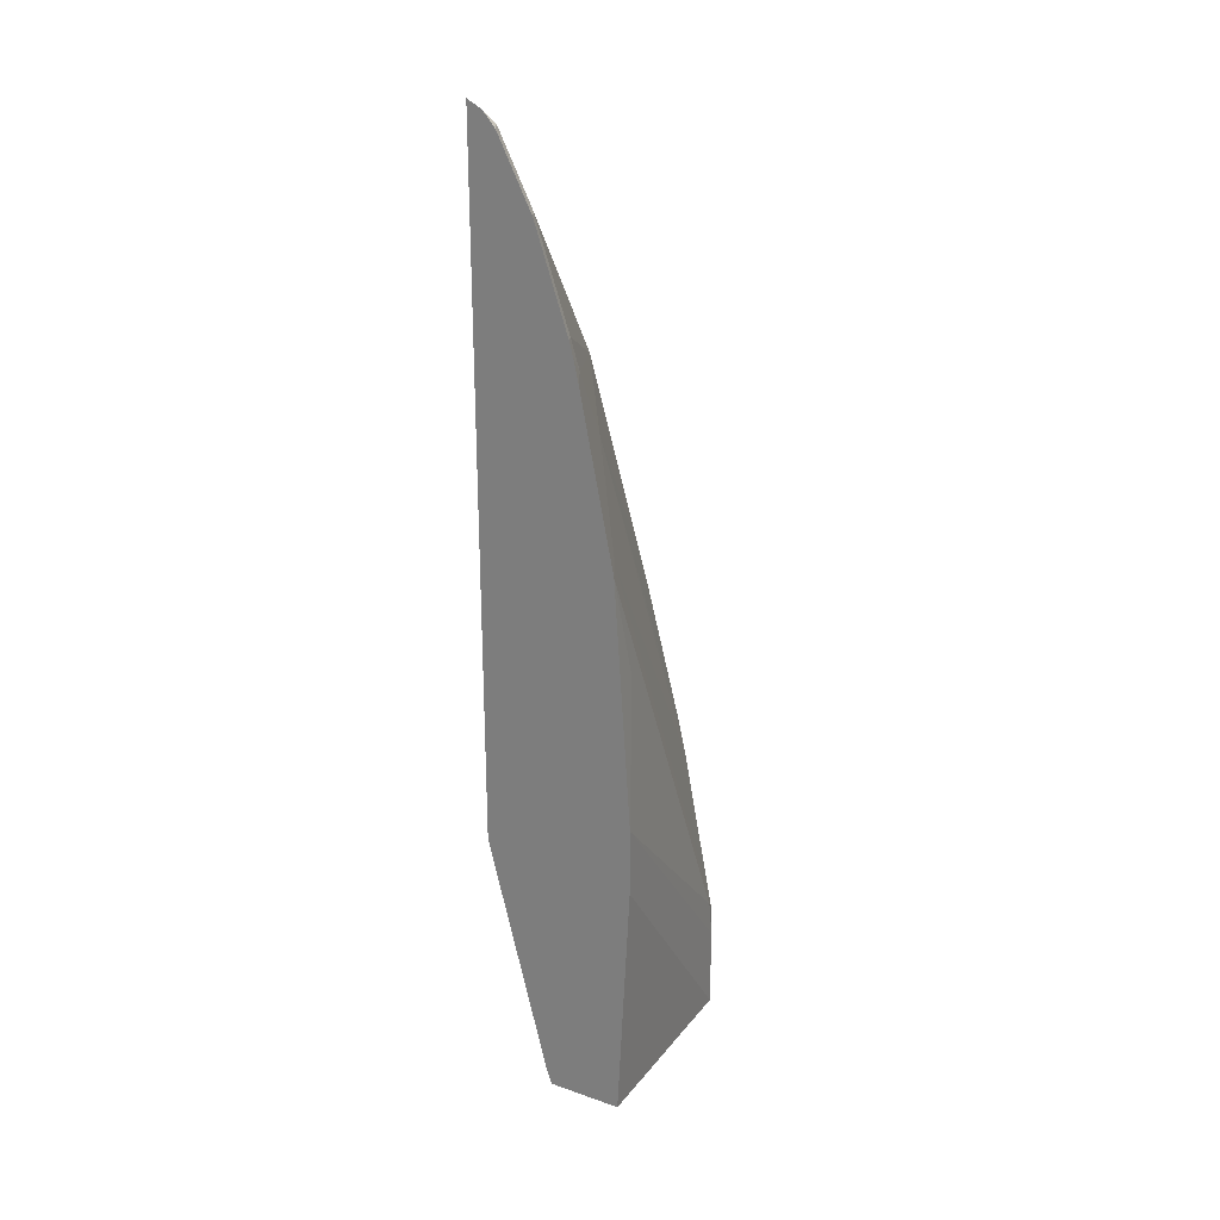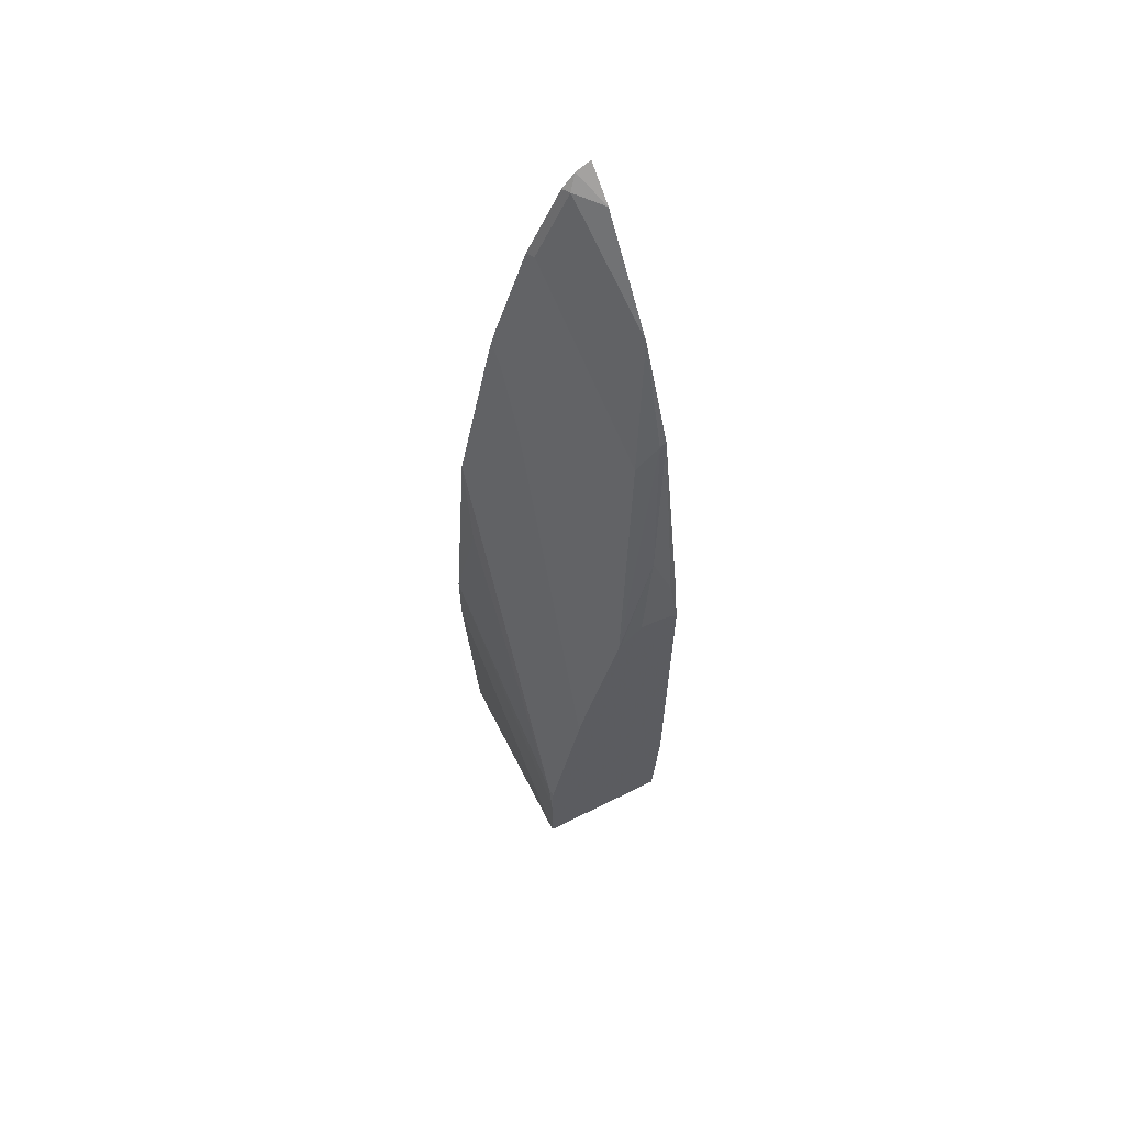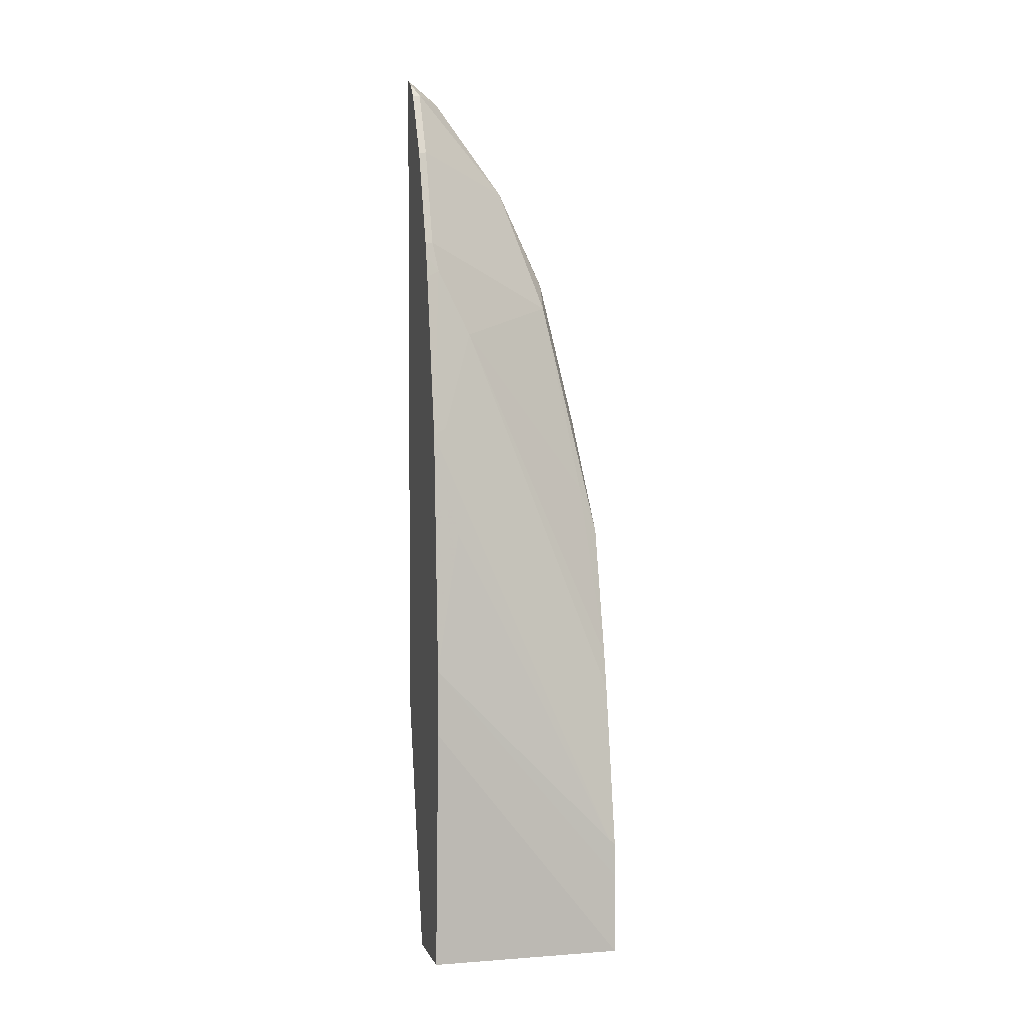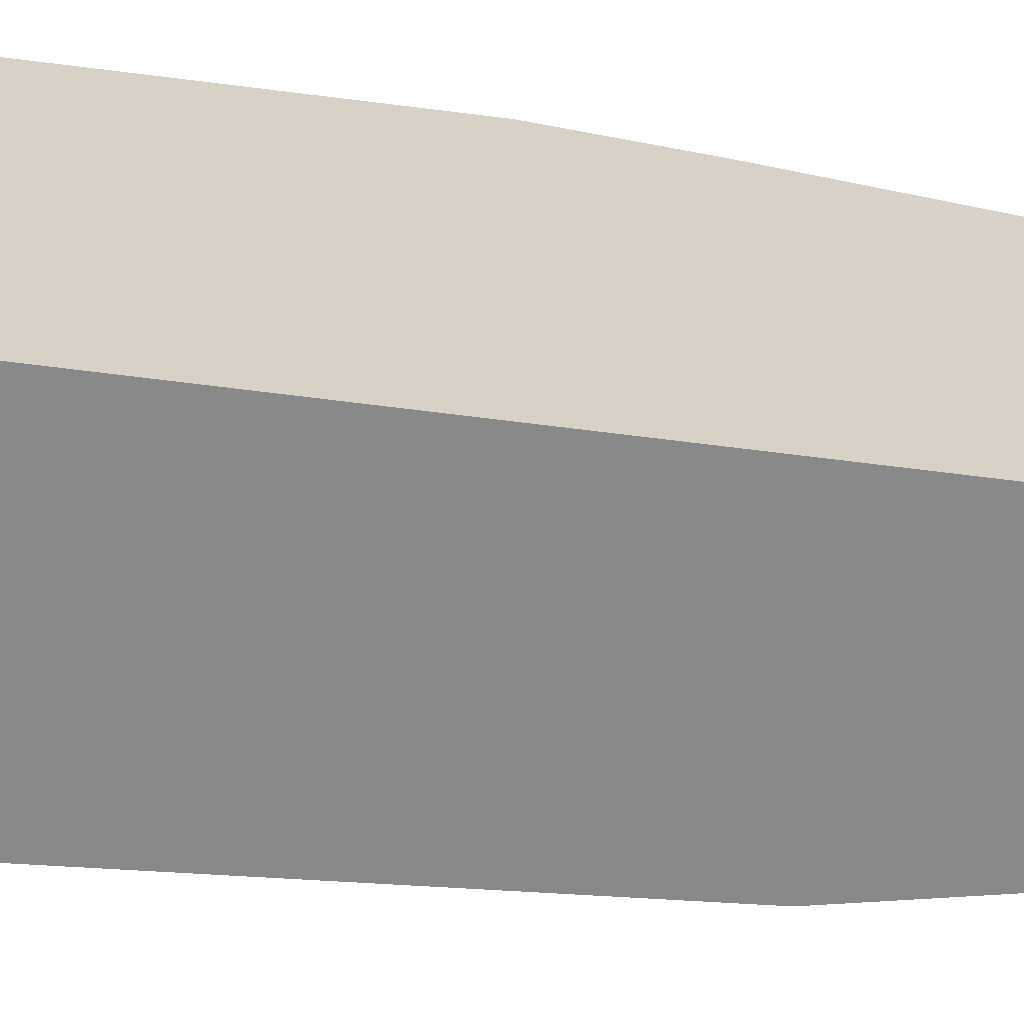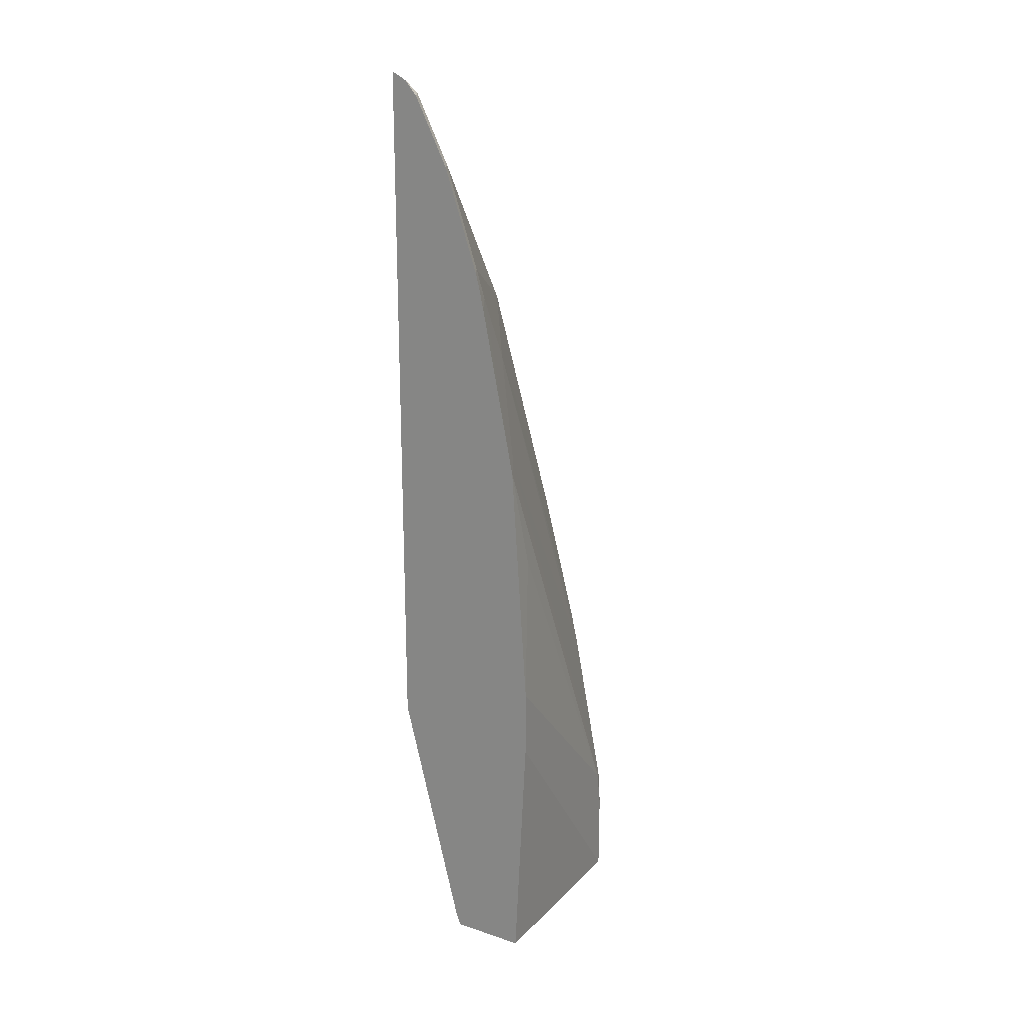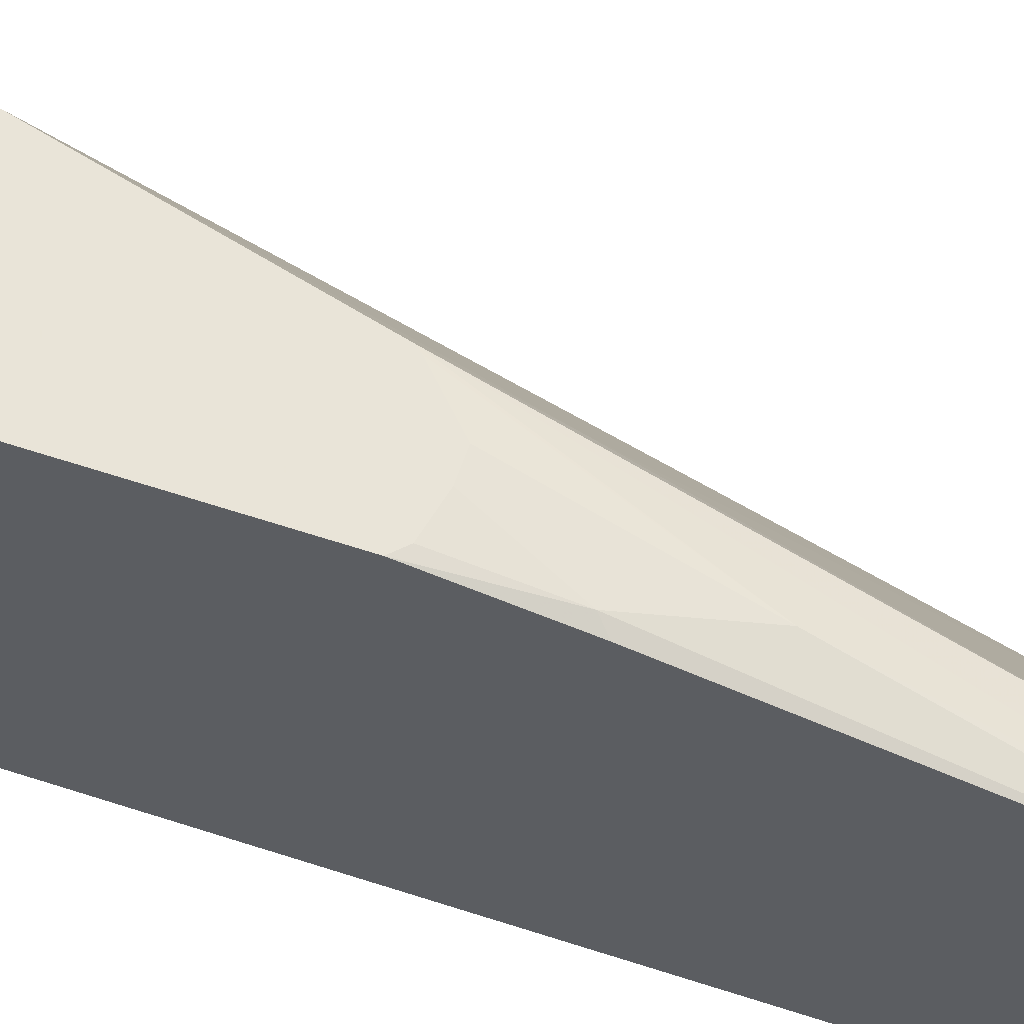
<metadata>
{"format":"obj","ext":"obj","renderer":"f3d","projection":"perspective","resolution":1024,"background":"white","views":[{"elev":25.4,"azim":29.2,"up":"+Z"},{"elev":63.4,"azim":153.2,"up":"+Z"},{"elev":3.0,"azim":75.6,"up":"+Z"},{"elev":-63.2,"azim":-97.5,"up":"+Y"},{"elev":20.8,"azim":30.8,"up":"+Z"},{"elev":60.7,"azim":-71.2,"up":"+Y"}]}
</metadata>
<code>
v 0.3118 0.02488 0.2355
v 0.3118 -0.09866 0.2355
v 0.2287 0.02488 0.2355
v 0.3118 0.02488 0.287
v 0.3196 -0.09866 0.3897
v 0.266 -0.09866 0.2355
v 0.2287 0.02078 0.2355
v 0.2248 0.02488 0.3043
v 0.3108 0.02488 0.3083
v 0.3118 0.02078 0.3118
v 0.3196 -0.09866 0.4313
v 0.2628 -0.09866 0.2442
v 0.2495 -0.06236 0.2355
v 0.2248 -0.09866 0.3979
v 0.2248 0.02488 0.5258
v 0.3098 0.02488 0.3139
v 0.3118 -0.0208 0.395
v 0.3049 -0.09007 0.589
v 0.3092 -0.09866 0.5847
v 0.3118 -0.08314 0.5197
v 0.2248 -0.09866 0.8282
v 0.2248 0.01885 0.5651
v 0.2287 0.02078 0.5613
v 0.2287 0.02488 0.5296
v 0.291 0.02488 0.4117
v 0.2841 -0.06929 0.6514
v 0.2841 -0.09007 0.6929
v 0.2884 -0.09866 0.6887
v 0.234 -0.09866 0.8236
v 0.2248 -0.0793 0.8126
v 0.2248 -0.005209 0.6915
v 0.2391 0.01559 0.5925
v 0.2495 0.02488 0.5323
v 0.2409 0.02488 0.5323
v 0.29 0.02488 0.4163
v 0.2633 0.01385 0.5474
v 0.2425 -0.006938 0.6721
v 0.2858 0.02488 0.4351
v 0.2806 -0.09354 0.712
v 0.2832 -0.09866 0.7107
v 0.2852 -0.09866 0.7031
v 0.2416 -0.09866 0.8147
v 0.2391 -0.09354 0.8159
v 0.2248 -0.03389 0.7522
v 0.2287 -0.005209 0.6886
v 0.2645 0.02488 0.5175
v 0.263 0.02488 0.5193
v 0.2599 -0.09354 0.7743
v 0.2624 -0.09866 0.7731
f 26 37 27
f 26 35 38
f 22 31 23
f 26 36 37
f 25 35 26
f 23 34 24
f 23 33 34
f 23 32 33
f 23 31 32
f 21 29 30
f 15 23 24
f 19 26 27
f 18 25 26
f 18 26 19
f 17 19 20
f 15 22 23
f 12 14 13
f 11 20 19
f 26 38 36
f 11 17 20
f 19 27 28
f 27 37 39
f 37 44 48
f 27 40 41
f 10 19 17
f 43 48 44
f 43 49 48
f 42 49 43
f 39 49 40
f 39 48 49
f 37 46 45
f 37 48 39
f 37 45 44
f 27 39 40
f 36 38 46
f 32 45 46
f 32 47 33
f 32 46 47
f 31 45 32
f 31 44 45
f 30 43 44
f 29 43 30
f 29 42 43
f 27 41 28
f 36 46 37
f 10 18 19
f 16 25 18
f 10 17 11
f 2 5 11
f 1 5 2
f 1 11 5
f 1 4 11
f 1 9 4
f 1 16 9
f 1 25 16
f 1 35 25
f 1 38 35
f 1 46 38
f 1 47 46
f 1 33 47
f 1 34 33
f 1 24 34
f 1 15 24
f 1 8 15
f 1 7 3
f 1 13 7
f 1 6 13
f 1 2 6
f 10 16 18
f 2 11 19
f 2 19 28
f 1 3 8
f 2 41 40
f 9 16 10
f 2 28 41
f 8 22 15
f 8 31 22
f 8 30 44
f 8 21 30
f 8 14 21
f 7 14 8
f 7 13 14
f 6 12 13
f 8 44 31
f 4 9 10
f 4 10 11
f 2 42 29
f 2 21 14
f 2 29 21
f 2 40 49
f 2 12 6
f 3 7 8
f 2 14 12
f 2 49 42

</code>
